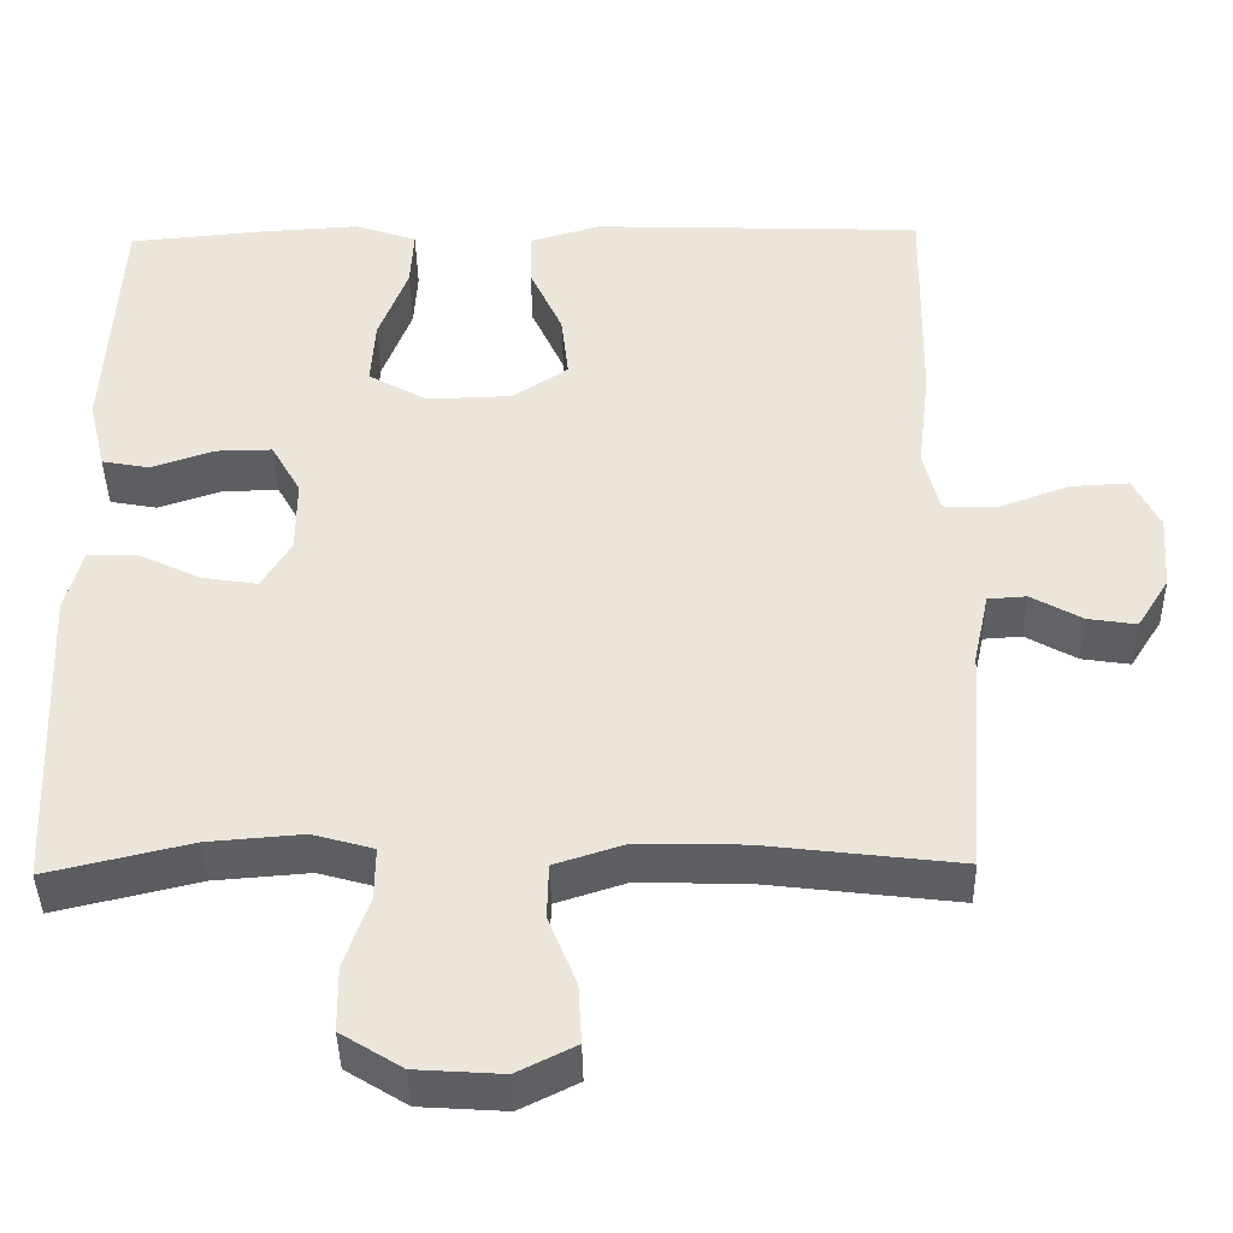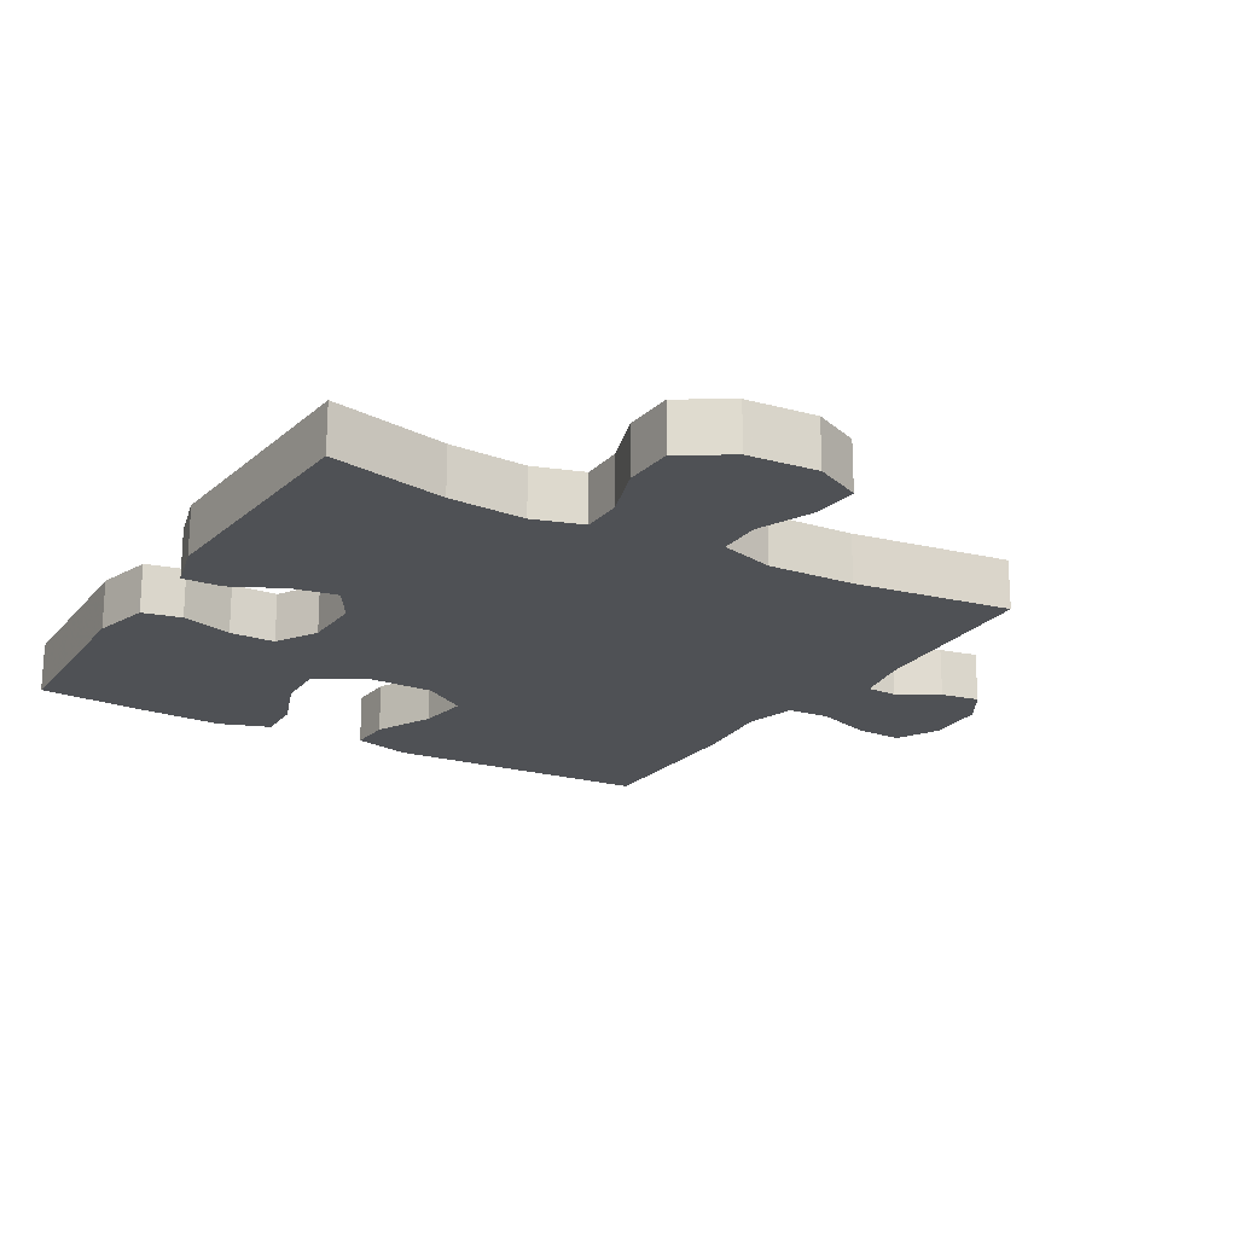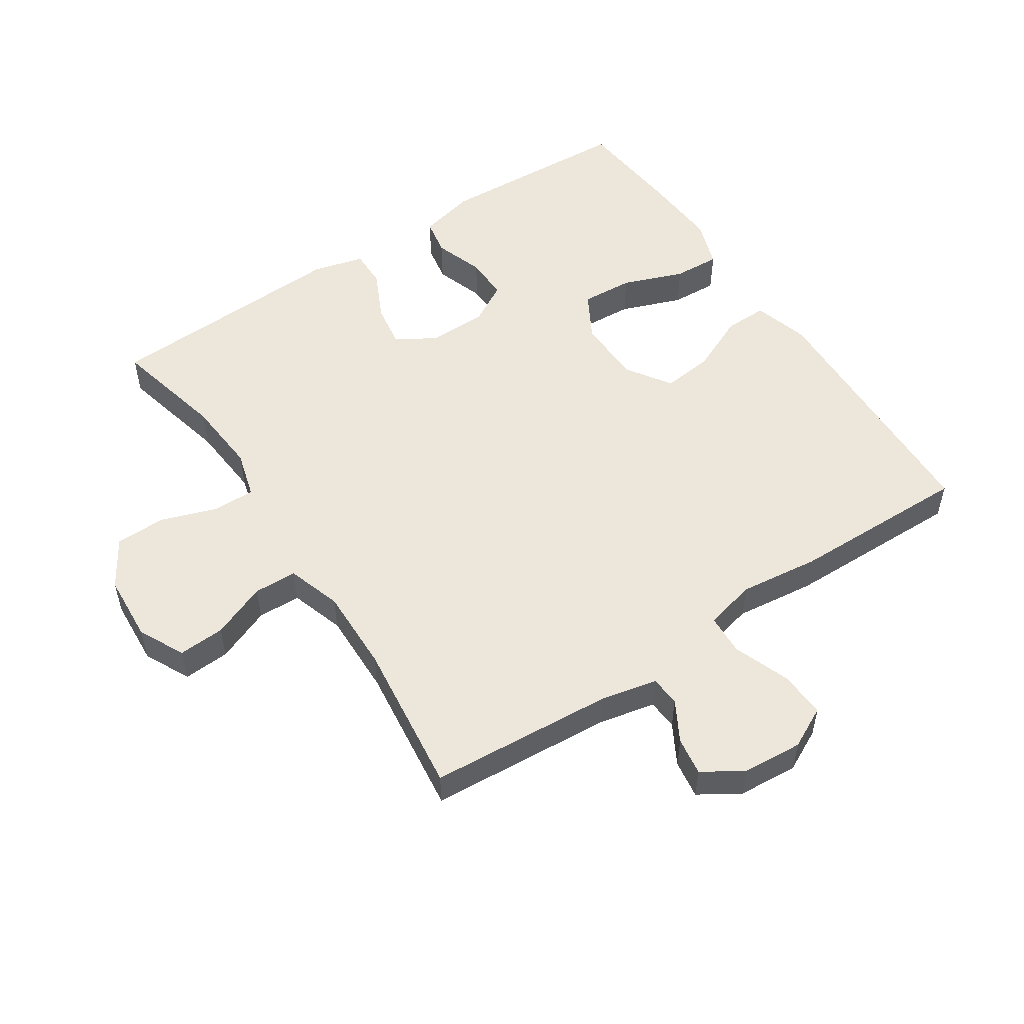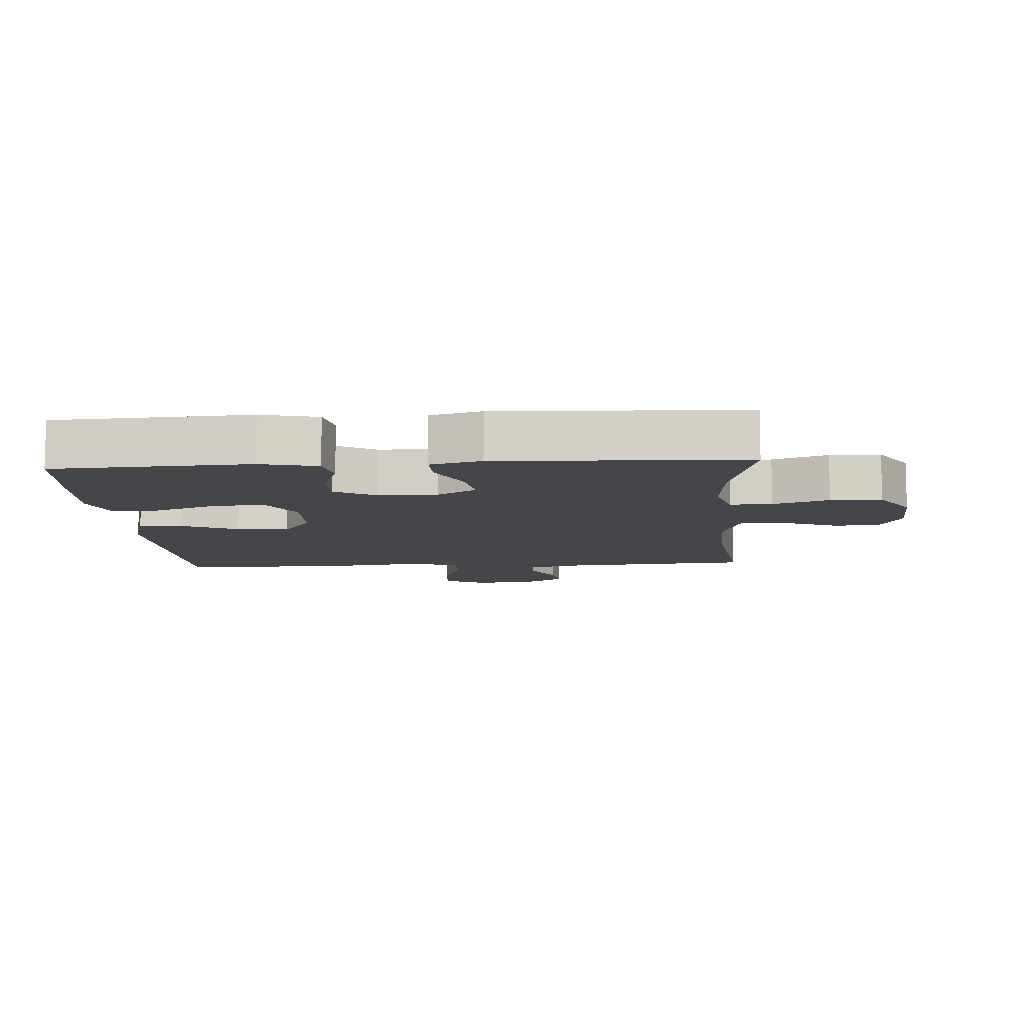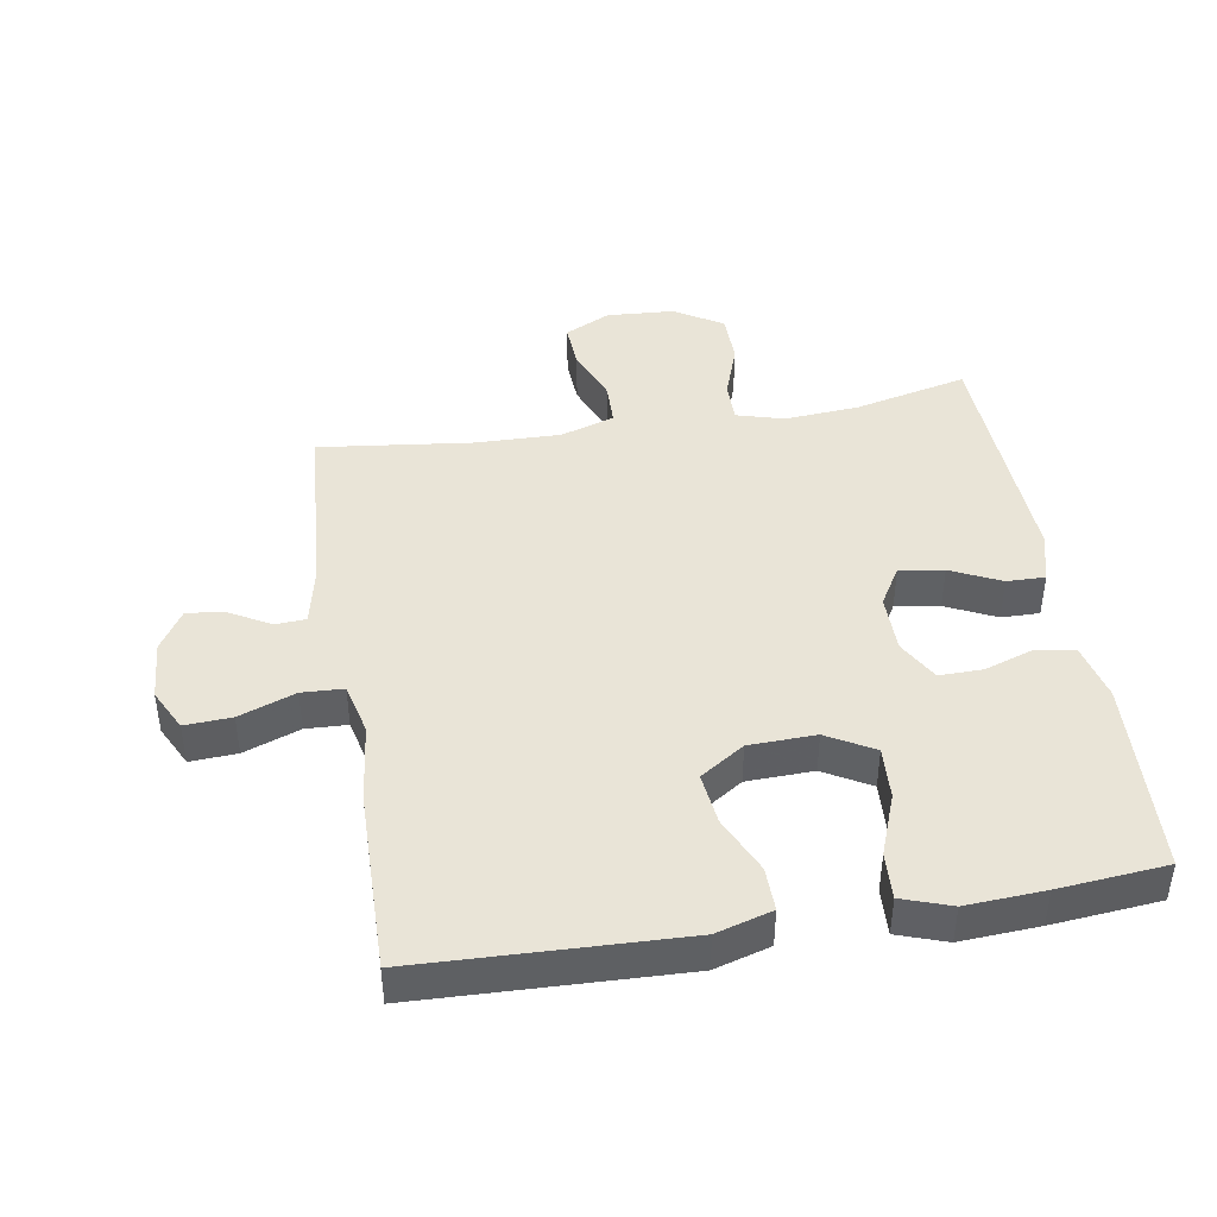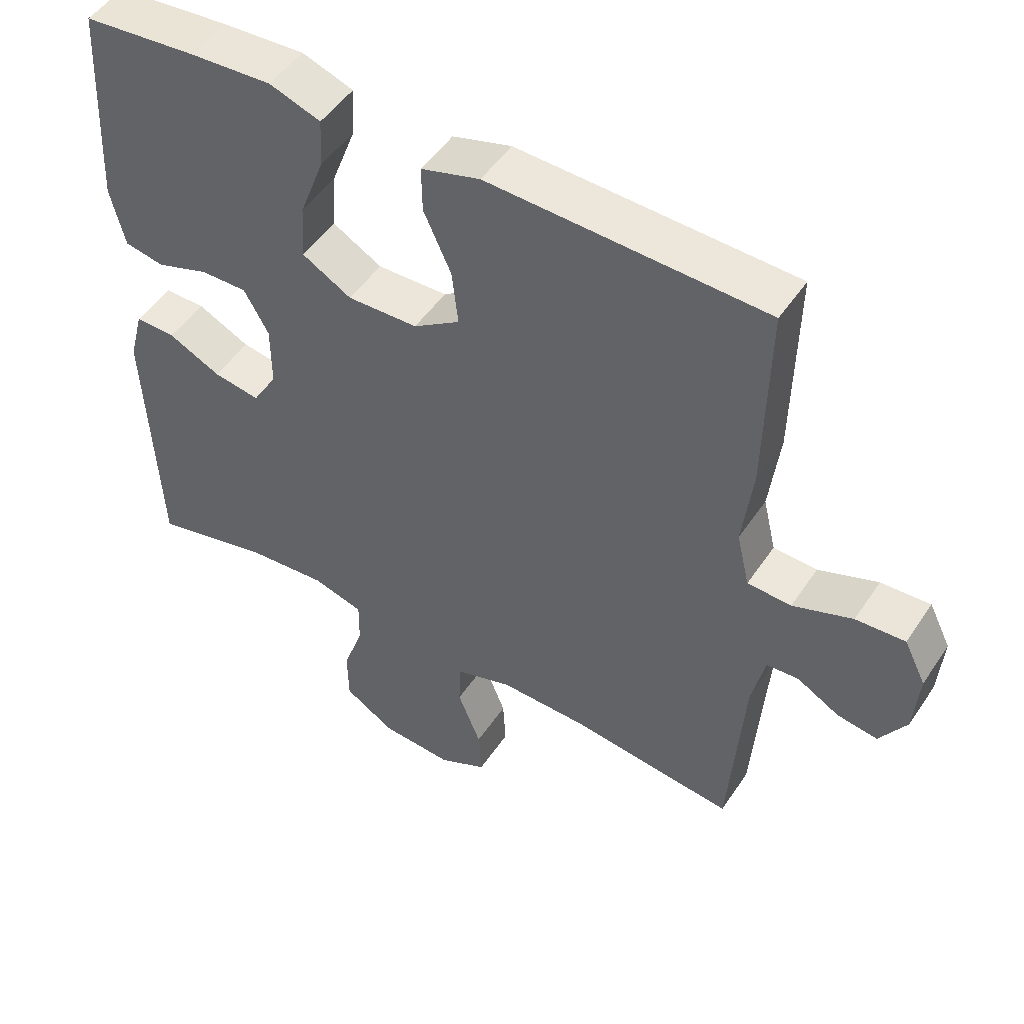
<metadata>
{"format":"obj","ext":"obj","renderer":"f3d","projection":"perspective","resolution":1024,"background":"white","views":[{"elev":-41.1,"azim":-178.9,"up":"+Z"},{"elev":-19.8,"azim":149.2,"up":"+Y"},{"elev":53.0,"azim":-123.6,"up":"+Y"},{"elev":-9.5,"azim":93.9,"up":"+Y"},{"elev":43.2,"azim":-9.5,"up":"+Y"},{"elev":49.6,"azim":-147.5,"up":"+Z"}]}
</metadata>
<code>
v 0.5 0.07 0.5
v 0.516 0.07 0.197
v 0.495 0.07 0.109
v 0.437 0.07 0.098
v 0.36 0.07 0.124
v 0.292 0.07 0.125
v 0.256 0.07 0.061
v 0.256 0.07 -0.03
v 0.292 0.07 -0.09
v 0.36 0.07 -0.079
v 0.437 0.07 -0.042
v 0.496 0.07 -0.041
v 0.517 0.07 -0.12
v 0.5 0.07 -0.5
v 0.325 0.07 -0.459
v 0.21 0.07 -0.45
v 0.136 0.07 -0.471
v 0.137 0.07 -0.536
v 0.167 0.07 -0.622
v 0.166 0.07 -0.701
v 0.092 0.07 -0.747
v -0.013 0.07 -0.754
v -0.084 0.07 -0.719
v -0.08 0.07 -0.647
v -0.046 0.07 -0.562
v -0.048 0.07 -0.495
v -0.132 0.07 -0.468
v -0.262 0.07 -0.471
v -0.5 0.07 -0.5
v -0.521 0.07 -0.214
v -0.54 0.07 -0.127
v -0.587 0.07 -0.124
v -0.649 0.07 -0.159
v -0.708 0.07 -0.168
v -0.747 0.07 -0.106
v -0.754 0.07 -0.013
v -0.722 0.07 0.051
v -0.65 0.07 0.047
v -0.563 0.07 0.015
v -0.499 0.07 0.018
v -0.48 0.07 0.098
v -0.495 0.07 0.221
v -0.5 0.07 0.5
v -0.233 0.07 0.51
v -0.096 0.07 0.515
v -0.01 0.07 0.49
v -0.011 0.07 0.423
v -0.051 0.07 0.335
v -0.06 0.07 0.255
v 0.008 0.07 0.21
v 0.111 0.07 0.207
v 0.183 0.07 0.248
v 0.178 0.07 0.329
v 0.142 0.07 0.424
v 0.138 0.07 0.496
v 0.213 0.07 0.522
v 0.334 0.07 0.515
v 0.5 0 0.5
v 0.516 0 0.197
v 0.495 0 0.109
v 0.437 0 0.098
v 0.36 0 0.124
v 0.292 0 0.125
v 0.256 0 0.061
v 0.256 0 -0.03
v 0.292 0 -0.09
v 0.36 0 -0.079
v 0.437 0 -0.042
v 0.496 0 -0.041
v 0.517 0 -0.12
v 0.5 0 -0.5
v 0.325 0 -0.459
v 0.21 0 -0.45
v 0.136 0 -0.471
v 0.137 0 -0.536
v 0.167 0 -0.622
v 0.166 0 -0.701
v 0.092 0 -0.747
v -0.013 0 -0.754
v -0.084 0 -0.719
v -0.08 0 -0.647
v -0.046 0 -0.562
v -0.048 0 -0.495
v -0.132 0 -0.468
v -0.262 0 -0.471
v -0.5 0 -0.5
v -0.521 0 -0.214
v -0.54 0 -0.127
v -0.587 0 -0.124
v -0.649 0 -0.159
v -0.708 0 -0.168
v -0.747 0 -0.106
v -0.754 0 -0.013
v -0.722 0 0.051
v -0.65 0 0.047
v -0.563 0 0.015
v -0.499 0 0.018
v -0.48 0 0.098
v -0.495 0 0.221
v -0.5 0 0.5
v -0.233 0 0.51
v -0.096 0 0.515
v -0.01 0 0.49
v -0.011 0 0.423
v -0.051 0 0.335
v -0.06 0 0.255
v 0.008 0 0.21
v 0.111 0 0.207
v 0.183 0 0.248
v 0.178 0 0.329
v 0.142 0 0.424
v 0.138 0 0.496
v 0.213 0 0.522
v 0.334 0 0.515
f 53 54 55 56
f 52 53 56 57
f 45 46 47 48
f 45 48 49
f 44 45 49
f 41 42 43 44
f 40 41 44 49
f 36 37 38 39
f 36 39 40
f 35 36 40
f 32 33 34 35
f 31 32 35 40
f 30 31 40 49
f 28 29 30 49
f 22 23 24 25
f 22 25 26
f 21 22 26
f 18 19 20 21
f 17 18 21 26
f 16 17 26 27
f 12 13 14 15
f 10 11 12 15
f 9 10 15 16
f 8 9 16 27
f 2 3 4 5
f 2 5 6
f 52 57 1 2
f 51 52 2 6
f 50 51 6 7
f 27 28 49 50
f 7 8 27 50
f 113 112 111 110
f 114 113 110 109
f 105 104 103 102
f 106 105 102
f 106 102 101
f 101 100 99 98
f 106 101 98 97
f 96 95 94 93
f 97 96 93
f 97 93 92
f 92 91 90 89
f 97 92 89 88
f 106 97 88 87
f 106 87 86 85
f 82 81 80 79
f 83 82 79
f 83 79 78
f 78 77 76 75
f 83 78 75 74
f 84 83 74 73
f 72 71 70 69
f 72 69 68 67
f 73 72 67 66
f 84 73 66 65
f 62 61 60 59
f 63 62 59
f 59 58 114 109
f 63 59 109 108
f 64 63 108 107
f 107 106 85 84
f 107 84 65 64
f 1 58 59 2
f 2 59 60 3
f 3 60 61 4
f 4 61 62 5
f 5 62 63 6
f 6 63 64 7
f 7 64 65 8
f 8 65 66 9
f 9 66 67 10
f 10 67 68 11
f 11 68 69 12
f 12 69 70 13
f 13 70 71 14
f 14 71 72 15
f 15 72 73 16
f 16 73 74 17
f 17 74 75 18
f 18 75 76 19
f 19 76 77 20
f 20 77 78 21
f 21 78 79 22
f 22 79 80 23
f 23 80 81 24
f 24 81 82 25
f 25 82 83 26
f 26 83 84 27
f 27 84 85 28
f 28 85 86 29
f 29 86 87 30
f 30 87 88 31
f 31 88 89 32
f 32 89 90 33
f 33 90 91 34
f 34 91 92 35
f 35 92 93 36
f 36 93 94 37
f 37 94 95 38
f 38 95 96 39
f 39 96 97 40
f 40 97 98 41
f 41 98 99 42
f 42 99 100 43
f 43 100 101 44
f 44 101 102 45
f 45 102 103 46
f 46 103 104 47
f 47 104 105 48
f 48 105 106 49
f 49 106 107 50
f 50 107 108 51
f 51 108 109 52
f 52 109 110 53
f 53 110 111 54
f 54 111 112 55
f 55 112 113 56
f 56 113 114 57
f 57 114 58 1

</code>
